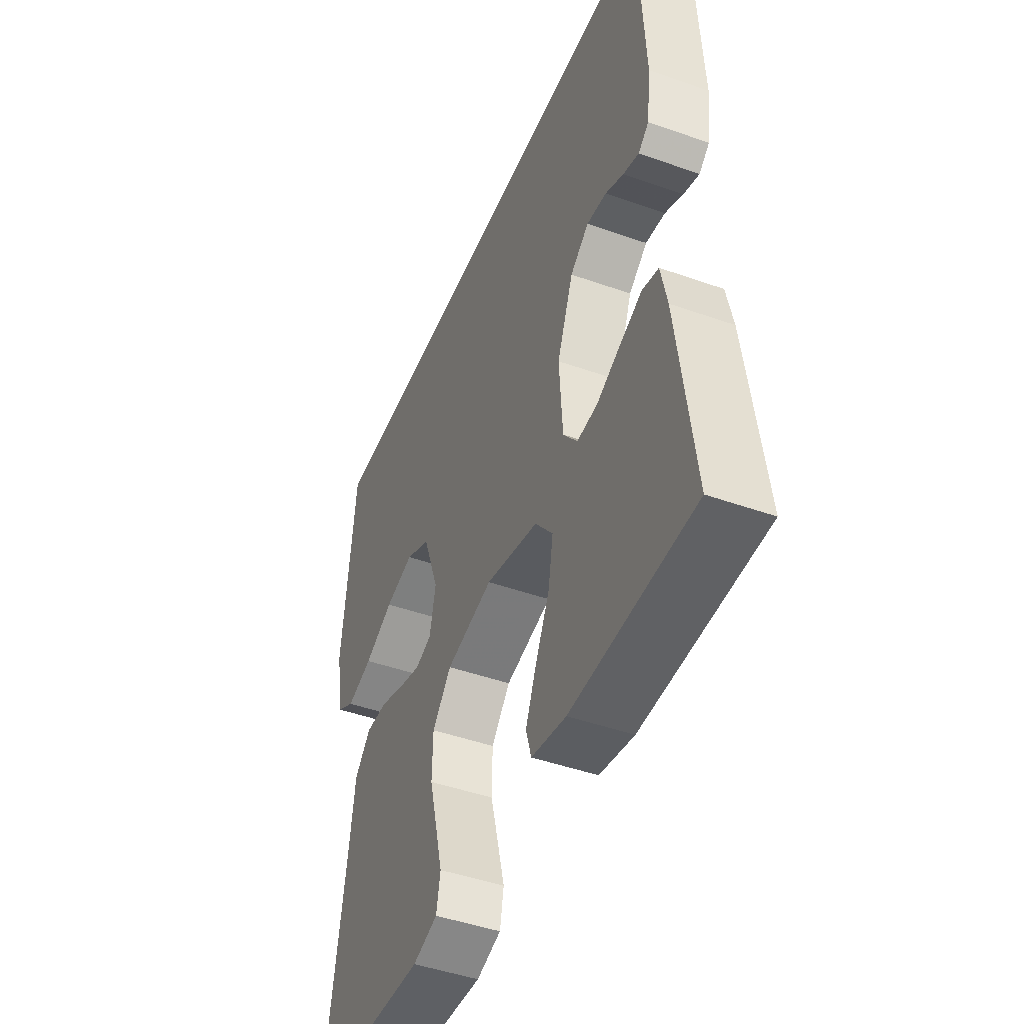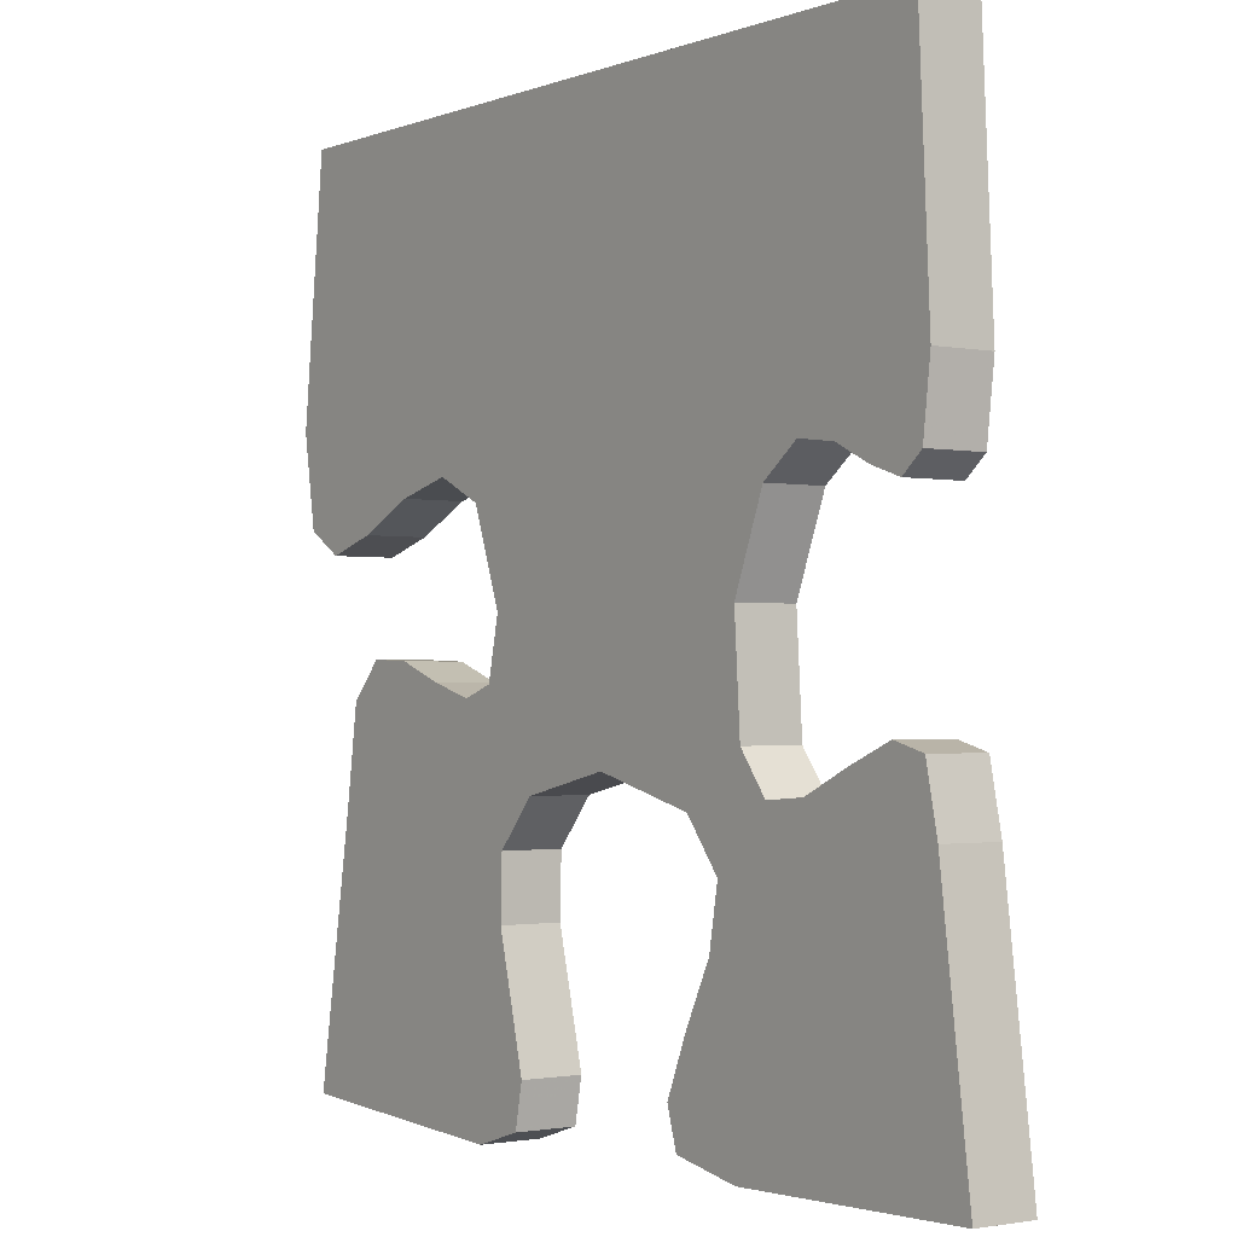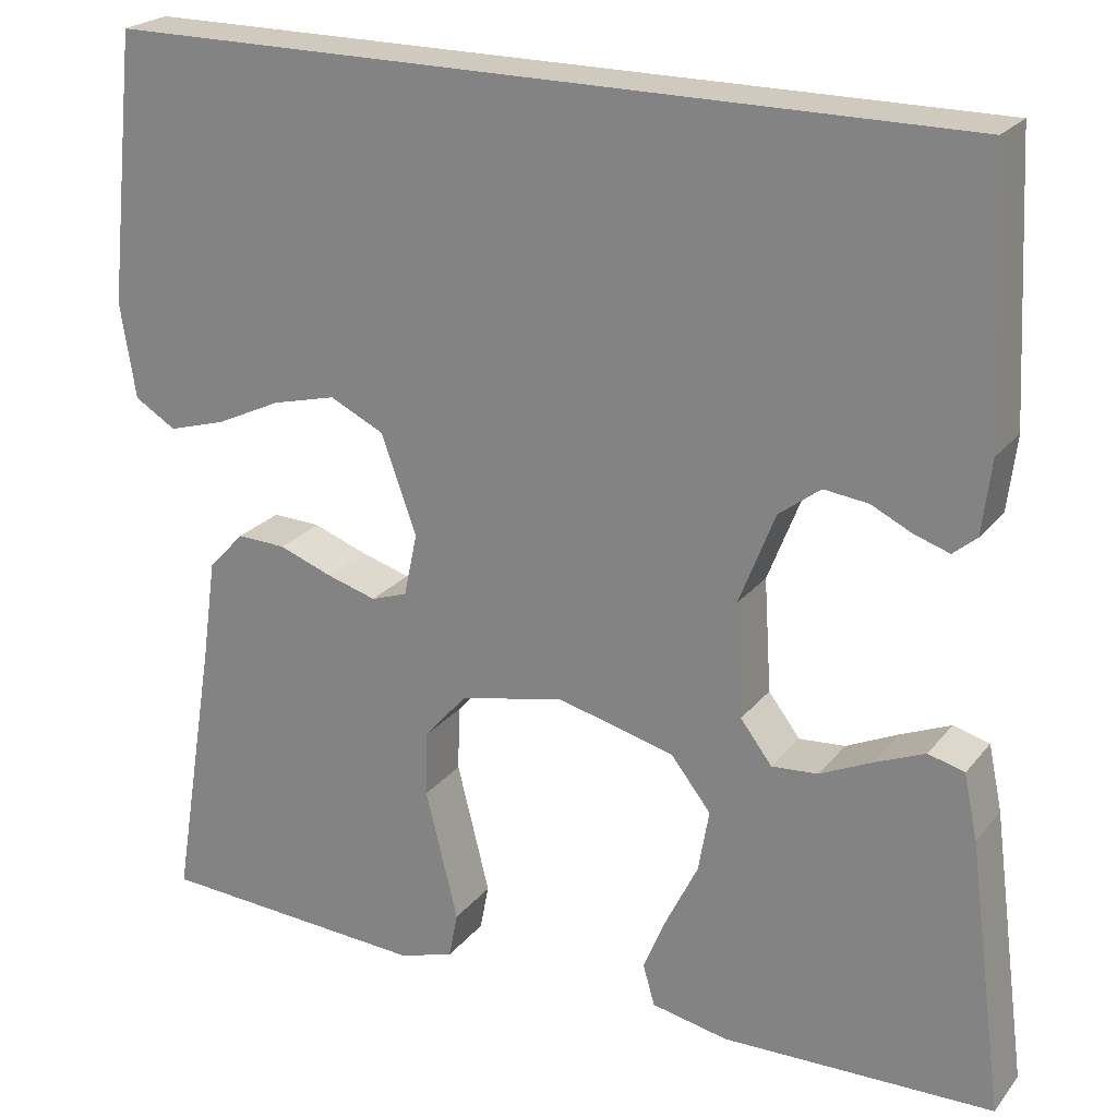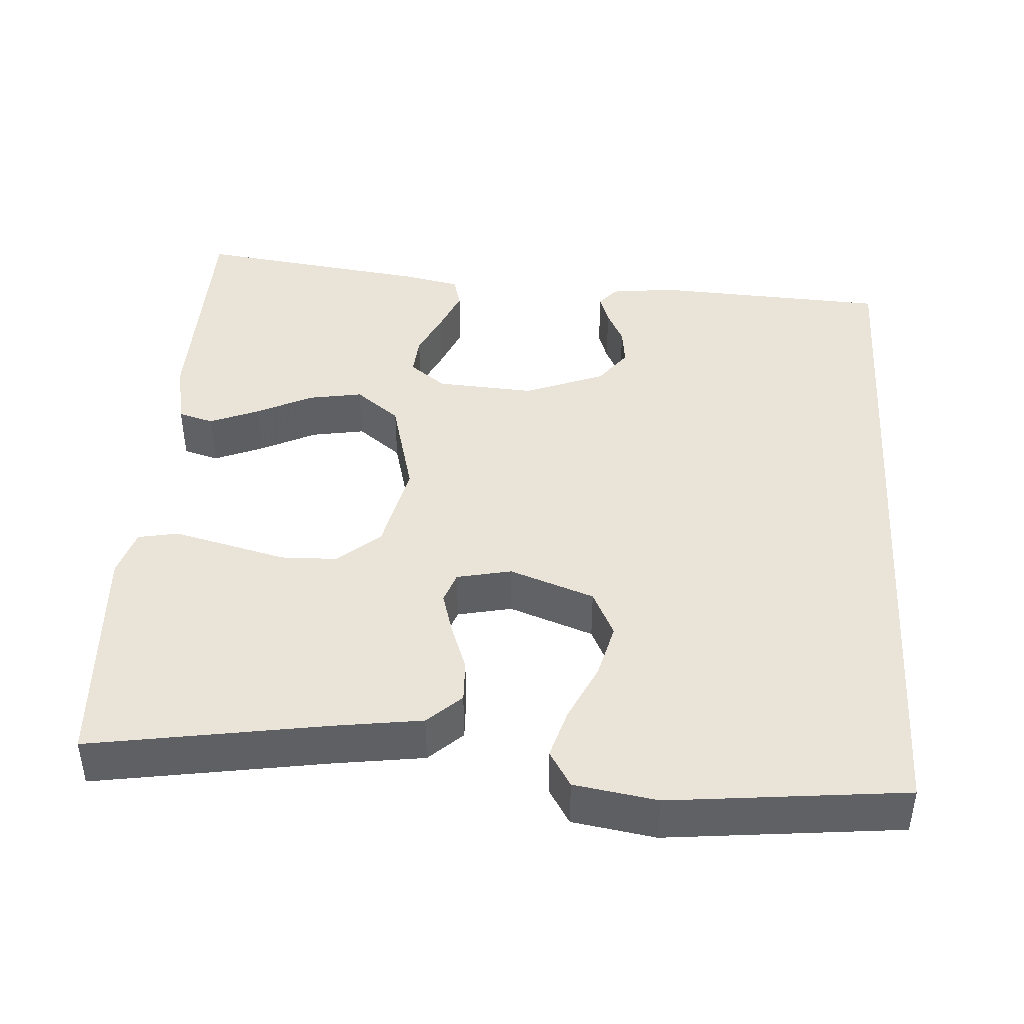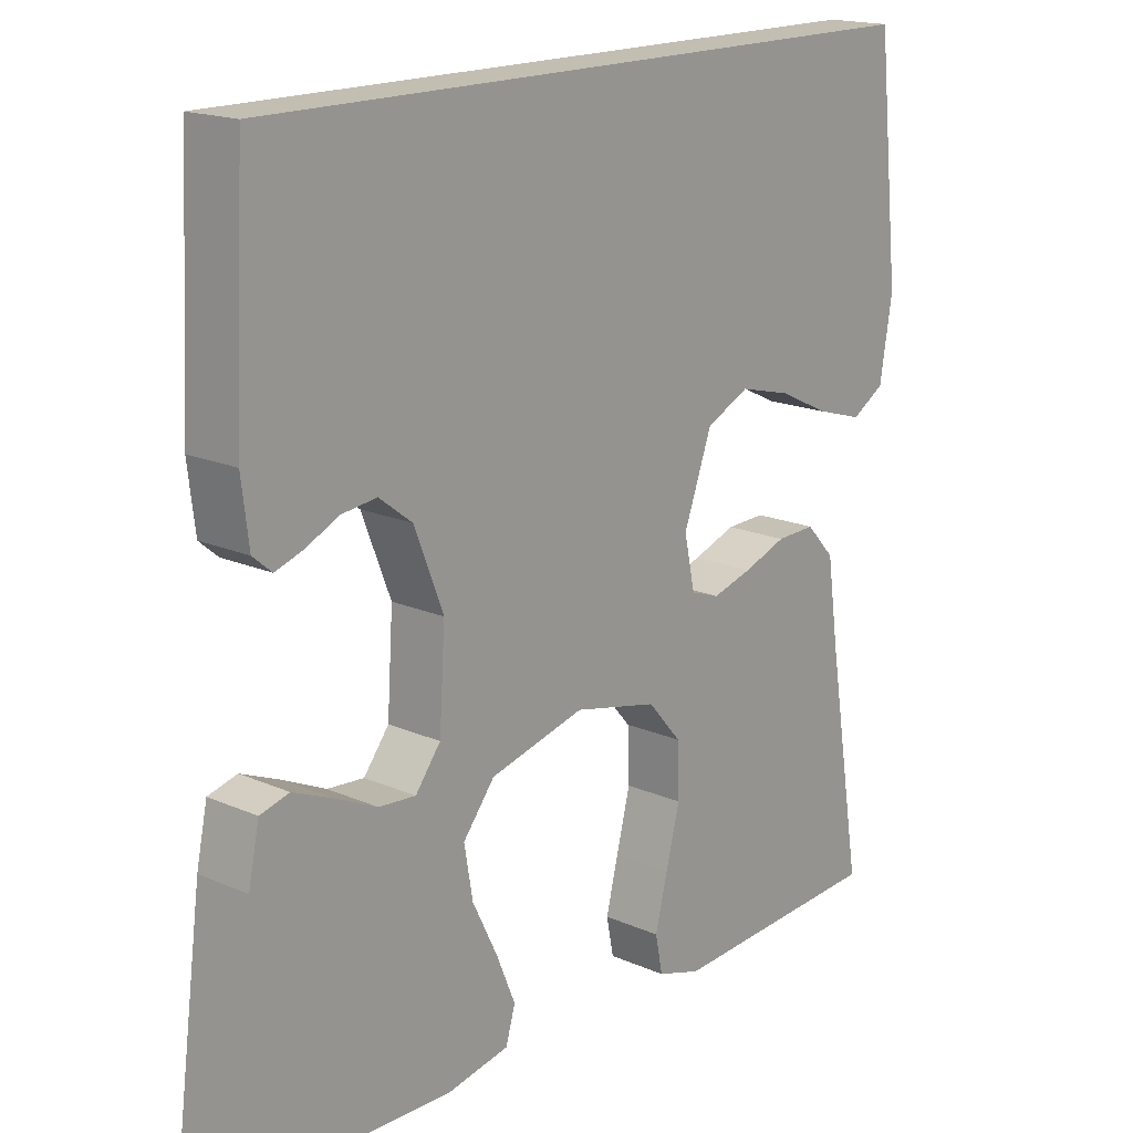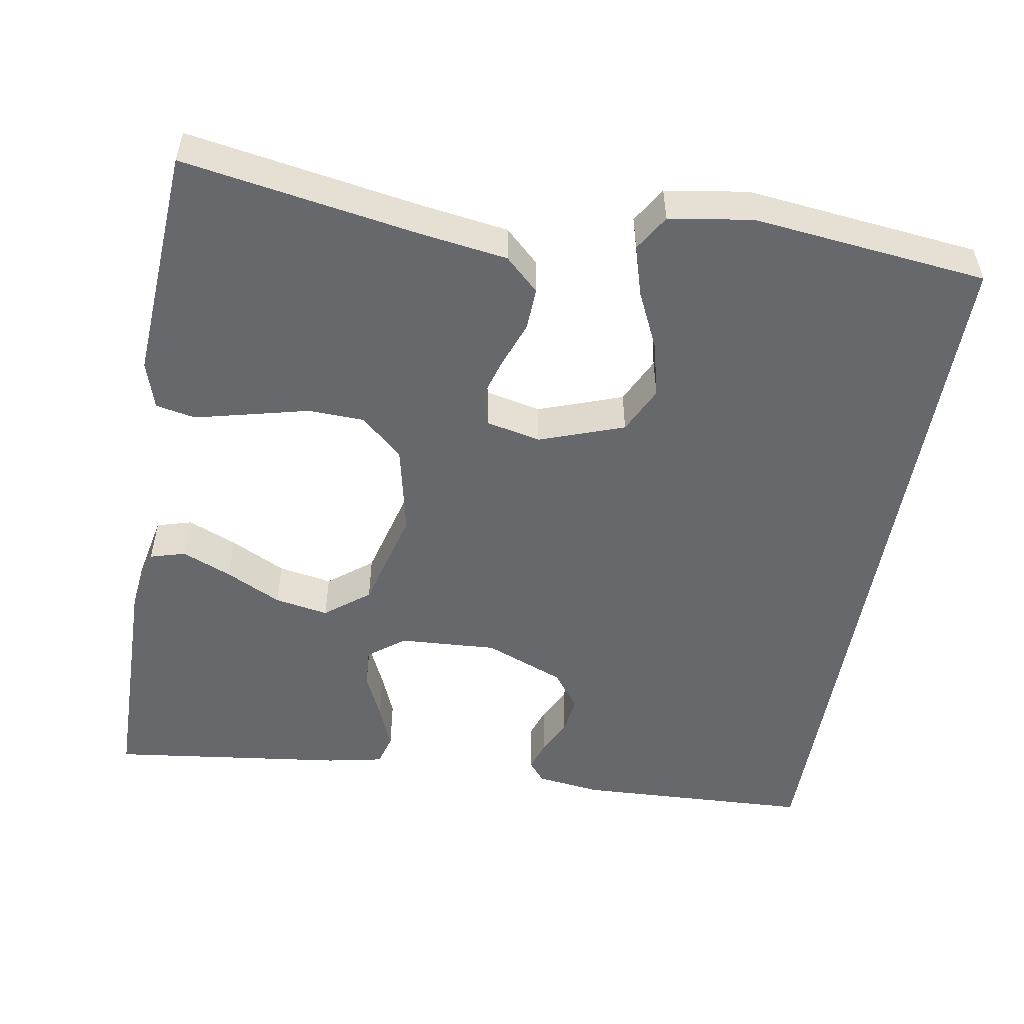
<metadata>
{"format":"obj","ext":"obj","renderer":"f3d","projection":"perspective","resolution":1024,"background":"white","views":[{"elev":-46.0,"azim":67.9,"up":"+Z"},{"elev":-1.5,"azim":53.9,"up":"+Z"},{"elev":22.9,"azim":28.2,"up":"+Z"},{"elev":43.0,"azim":-86.2,"up":"+Y"},{"elev":17.4,"azim":130.9,"up":"+Z"},{"elev":-52.3,"azim":-99.9,"up":"+Y"}]}
</metadata>
<code>
v 0.439 0.07 0.5
v 0.454 0.07 0.2
v 0.444 0.07 0.118
v 0.418 0.07 0.096
v 0.379 0.07 0.109
v 0.334 0.07 0.131
v 0.285 0.07 0.137
v 0.239 0.07 0.102
v 0.199 0.07 0
v 0.207 0.07 -0.125
v 0.242 0.07 -0.171
v 0.293 0.07 -0.167
v 0.351 0.07 -0.14
v 0.406 0.07 -0.117
v 0.446 0.07 -0.128
v 0.461 0.07 -0.2
v 0.5 0.07 -0.5
v 0.2 0.07 -0.506
v 0.115 0.07 -0.489
v 0.102 0.07 -0.444
v 0.128 0.07 -0.381
v 0.163 0.07 -0.31
v 0.175 0.07 -0.241
v 0.131 0.07 -0.185
v 0 0.07 -0.151
v -0.116 0.07 -0.177
v -0.163 0.07 -0.231
v -0.165 0.07 -0.303
v -0.146 0.07 -0.379
v -0.129 0.07 -0.448
v -0.139 0.07 -0.499
v -0.2 0.07 -0.518
v -0.5 0.07 -0.5
v -0.451 0.07 -0.2
v -0.435 0.07 -0.087
v -0.395 0.07 -0.044
v -0.341 0.07 -0.046
v -0.281 0.07 -0.068
v -0.226 0.07 -0.084
v -0.186 0.07 -0.07
v -0.171 0.07 0
v -0.21 0.07 0.108
v -0.27 0.07 0.137
v -0.341 0.07 0.119
v -0.413 0.07 0.085
v -0.477 0.07 0.066
v -0.523 0.07 0.094
v -0.54 0.07 0.2
v -0.508 0.07 0.5
v 0.439 0 0.5
v 0.454 0 0.2
v 0.444 0 0.118
v 0.418 0 0.096
v 0.379 0 0.109
v 0.334 0 0.131
v 0.285 0 0.137
v 0.239 0 0.102
v 0.199 0 0
v 0.207 0 -0.125
v 0.242 0 -0.171
v 0.293 0 -0.167
v 0.351 0 -0.14
v 0.406 0 -0.117
v 0.446 0 -0.128
v 0.461 0 -0.2
v 0.5 0 -0.5
v 0.2 0 -0.506
v 0.115 0 -0.489
v 0.102 0 -0.444
v 0.128 0 -0.381
v 0.163 0 -0.31
v 0.175 0 -0.241
v 0.131 0 -0.185
v 0 0 -0.151
v -0.116 0 -0.177
v -0.163 0 -0.231
v -0.165 0 -0.303
v -0.146 0 -0.379
v -0.129 0 -0.448
v -0.139 0 -0.499
v -0.2 0 -0.518
v -0.5 0 -0.5
v -0.451 0 -0.2
v -0.435 0 -0.087
v -0.395 0 -0.044
v -0.341 0 -0.046
v -0.281 0 -0.068
v -0.226 0 -0.084
v -0.186 0 -0.07
v -0.171 0 0
v -0.21 0 0.108
v -0.27 0 0.137
v -0.341 0 0.119
v -0.413 0 0.085
v -0.477 0 0.066
v -0.523 0 0.094
v -0.54 0 0.2
v -0.508 0 0.5
f 48 49 1
f 47 48 1
f 46 47 1
f 45 46 1
f 44 45 1
f 43 44 1
f 42 43 1 2
f 41 42 2
f 36 37 38
f 35 36 38
f 34 35 38
f 34 38 39
f 33 34 39
f 32 33 39
f 31 32 39
f 30 31 39
f 29 30 39
f 28 29 39
f 27 28 39 40
f 20 21 22
f 19 20 22
f 18 19 22
f 17 18 22
f 16 17 22
f 15 16 22
f 14 15 22
f 13 14 22
f 12 13 22
f 11 12 22 23
f 10 11 23 24
f 4 5 6
f 3 4 6
f 2 3 6
f 2 6 7
f 41 2 7
f 26 27 40 41
f 25 26 41
f 24 25 41
f 10 24 41
f 9 10 41
f 8 9 41
f 7 8 41
f 50 98 97
f 50 97 96
f 50 96 95
f 50 95 94
f 50 94 93
f 50 93 92
f 51 50 92 91
f 51 91 90
f 87 86 85
f 87 85 84
f 87 84 83
f 88 87 83
f 88 83 82
f 88 82 81
f 88 81 80
f 88 80 79
f 88 79 78
f 88 78 77
f 89 88 77 76
f 71 70 69
f 71 69 68
f 71 68 67
f 71 67 66
f 71 66 65
f 71 65 64
f 71 64 63
f 71 63 62
f 71 62 61
f 72 71 61 60
f 73 72 60 59
f 55 54 53
f 55 53 52
f 55 52 51
f 56 55 51
f 56 51 90
f 90 89 76 75
f 90 75 74
f 90 74 73
f 90 73 59
f 90 59 58
f 90 58 57
f 90 57 56
f 1 50 51 2
f 2 51 52 3
f 3 52 53 4
f 4 53 54 5
f 5 54 55 6
f 6 55 56 7
f 7 56 57 8
f 8 57 58 9
f 9 58 59 10
f 10 59 60 11
f 11 60 61 12
f 12 61 62 13
f 13 62 63 14
f 14 63 64 15
f 15 64 65 16
f 16 65 66 17
f 17 66 67 18
f 18 67 68 19
f 19 68 69 20
f 20 69 70 21
f 21 70 71 22
f 22 71 72 23
f 23 72 73 24
f 24 73 74 25
f 25 74 75 26
f 26 75 76 27
f 27 76 77 28
f 28 77 78 29
f 29 78 79 30
f 30 79 80 31
f 31 80 81 32
f 32 81 82 33
f 33 82 83 34
f 34 83 84 35
f 35 84 85 36
f 36 85 86 37
f 37 86 87 38
f 38 87 88 39
f 39 88 89 40
f 40 89 90 41
f 41 90 91 42
f 42 91 92 43
f 43 92 93 44
f 44 93 94 45
f 45 94 95 46
f 46 95 96 47
f 47 96 97 48
f 48 97 98 49
f 49 98 50 1

</code>
